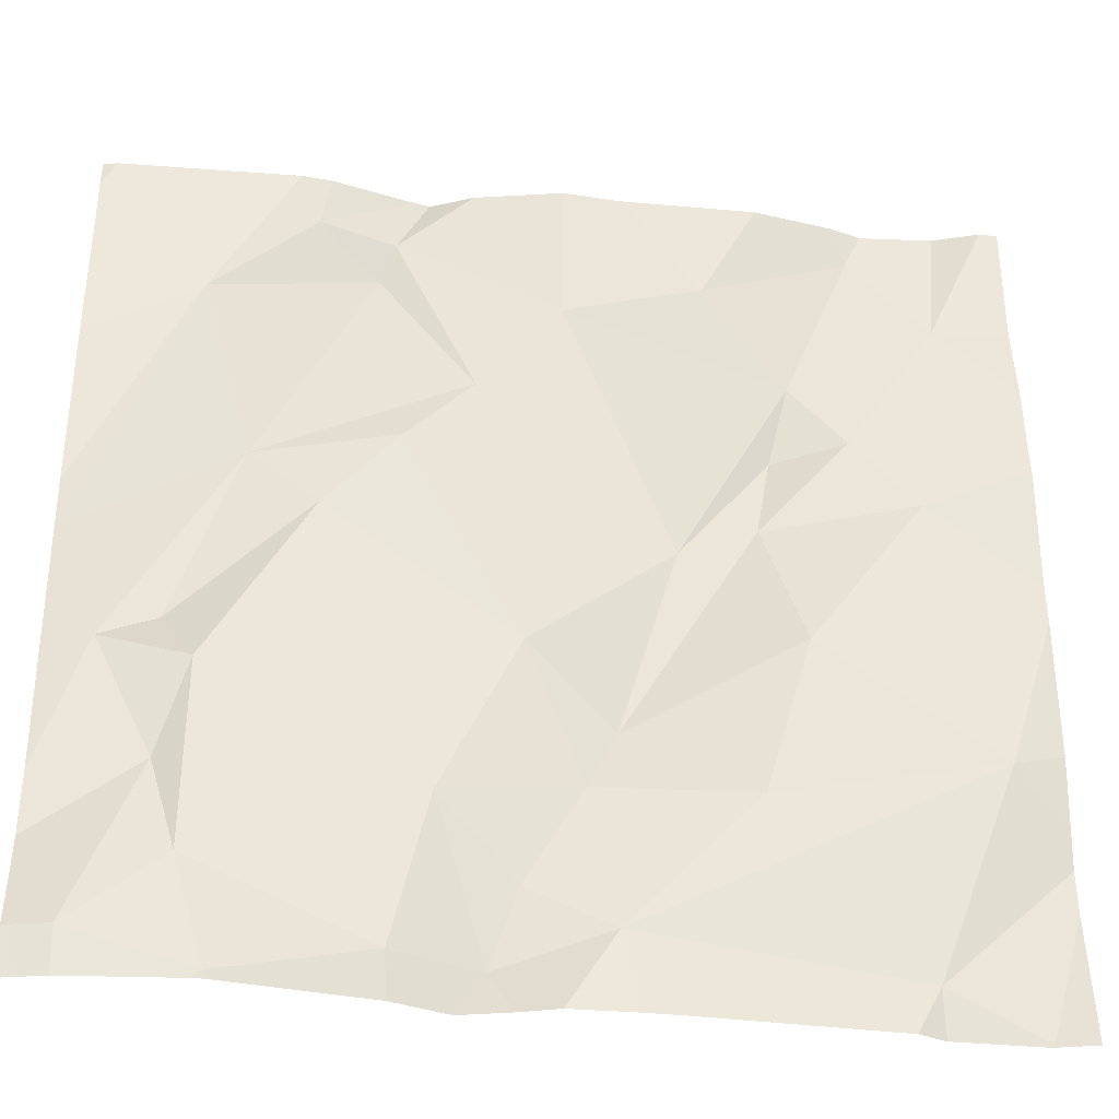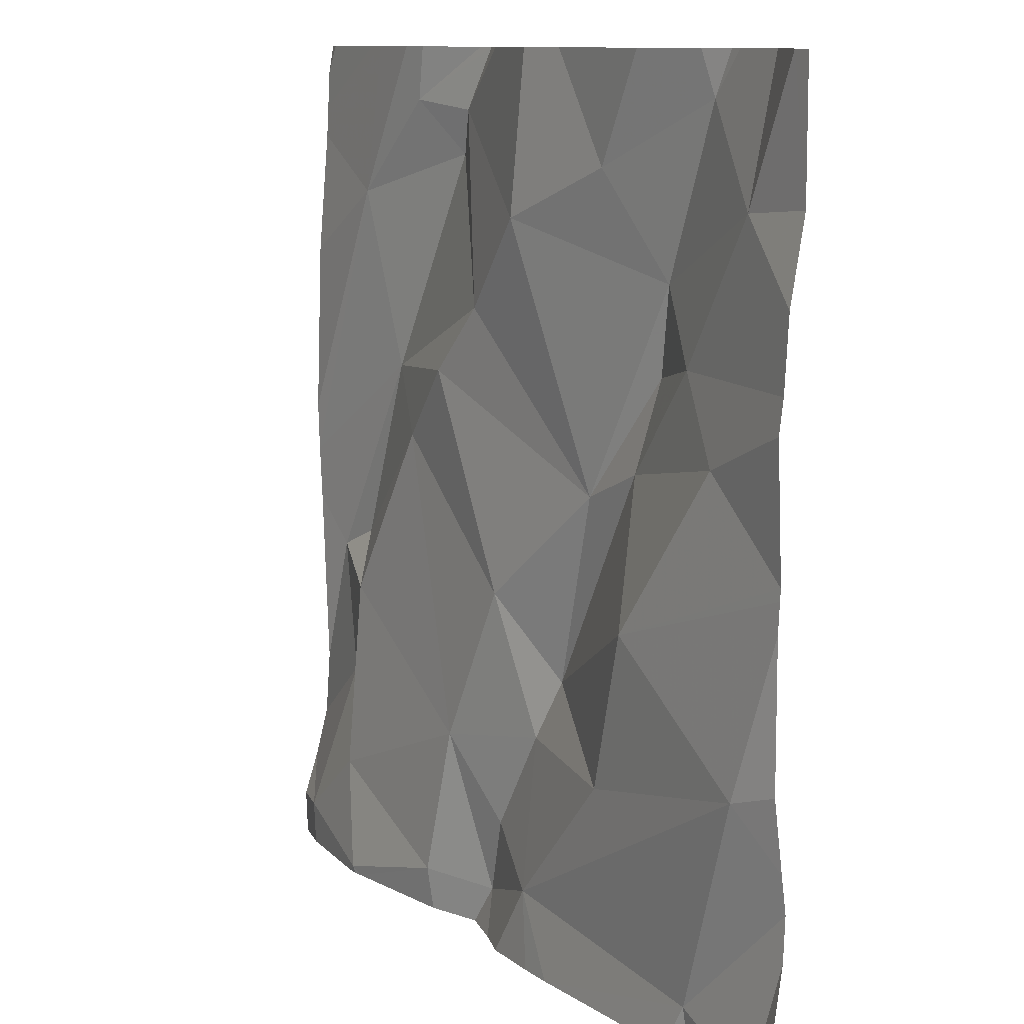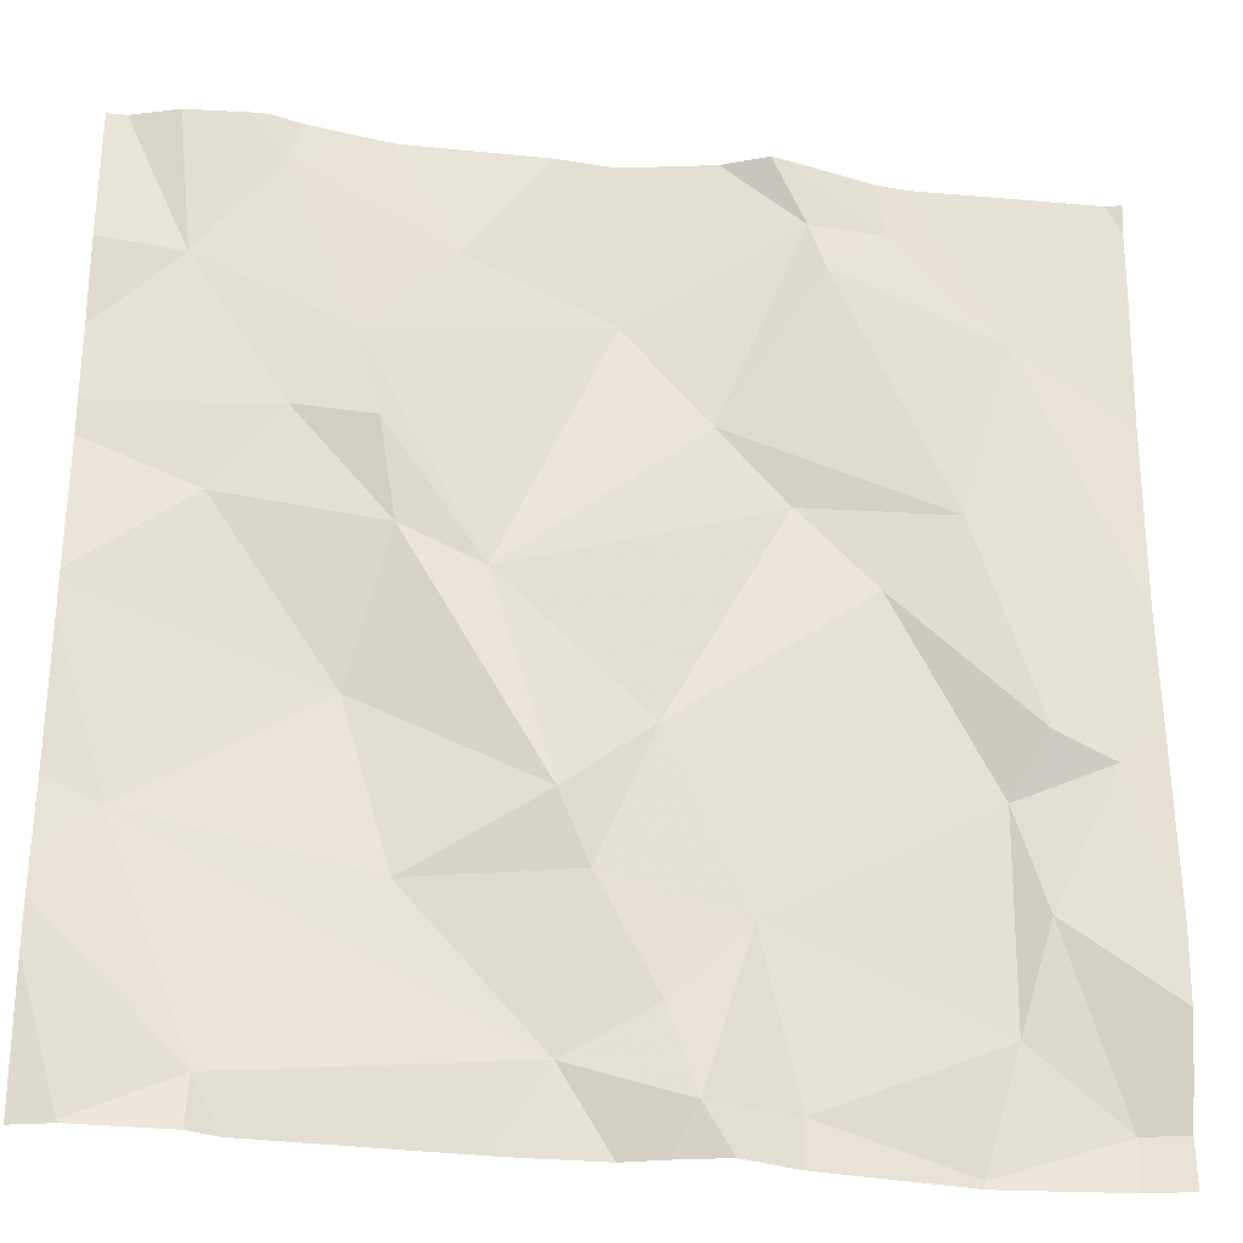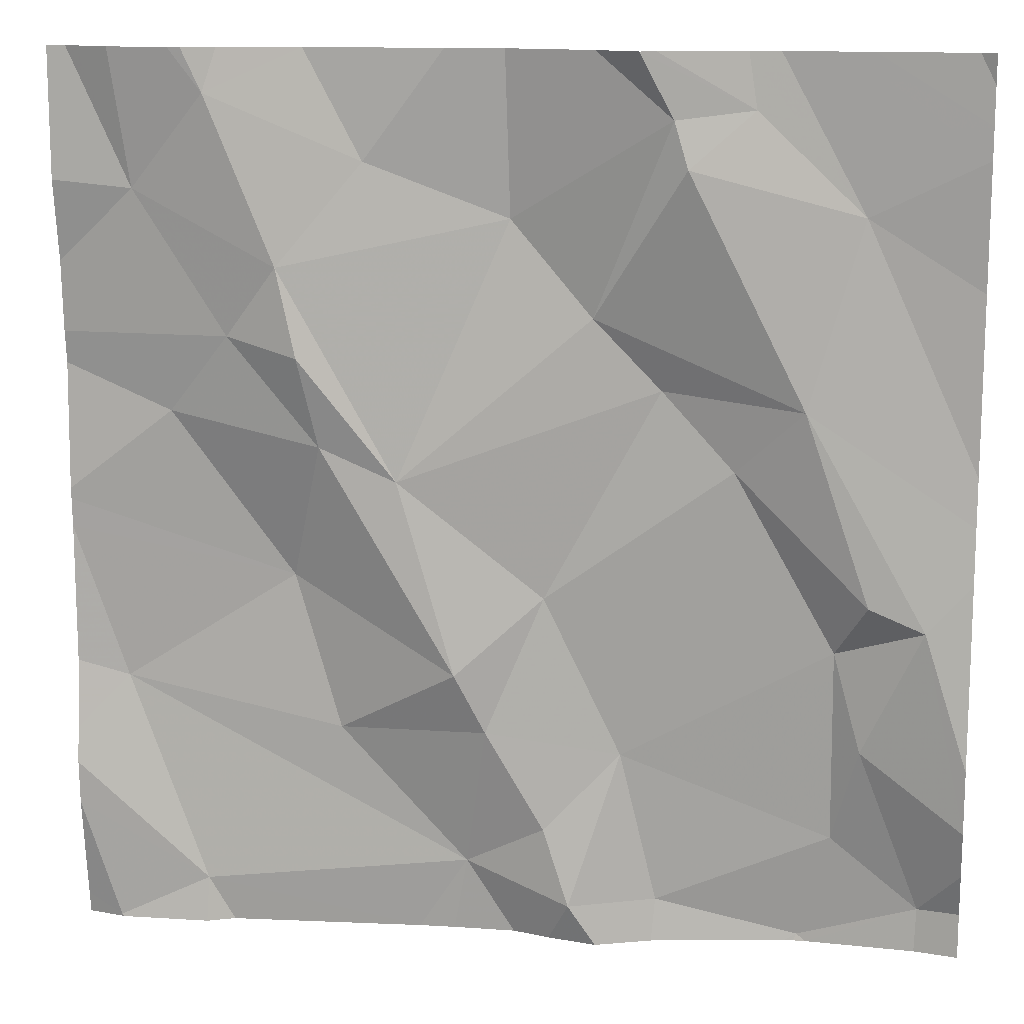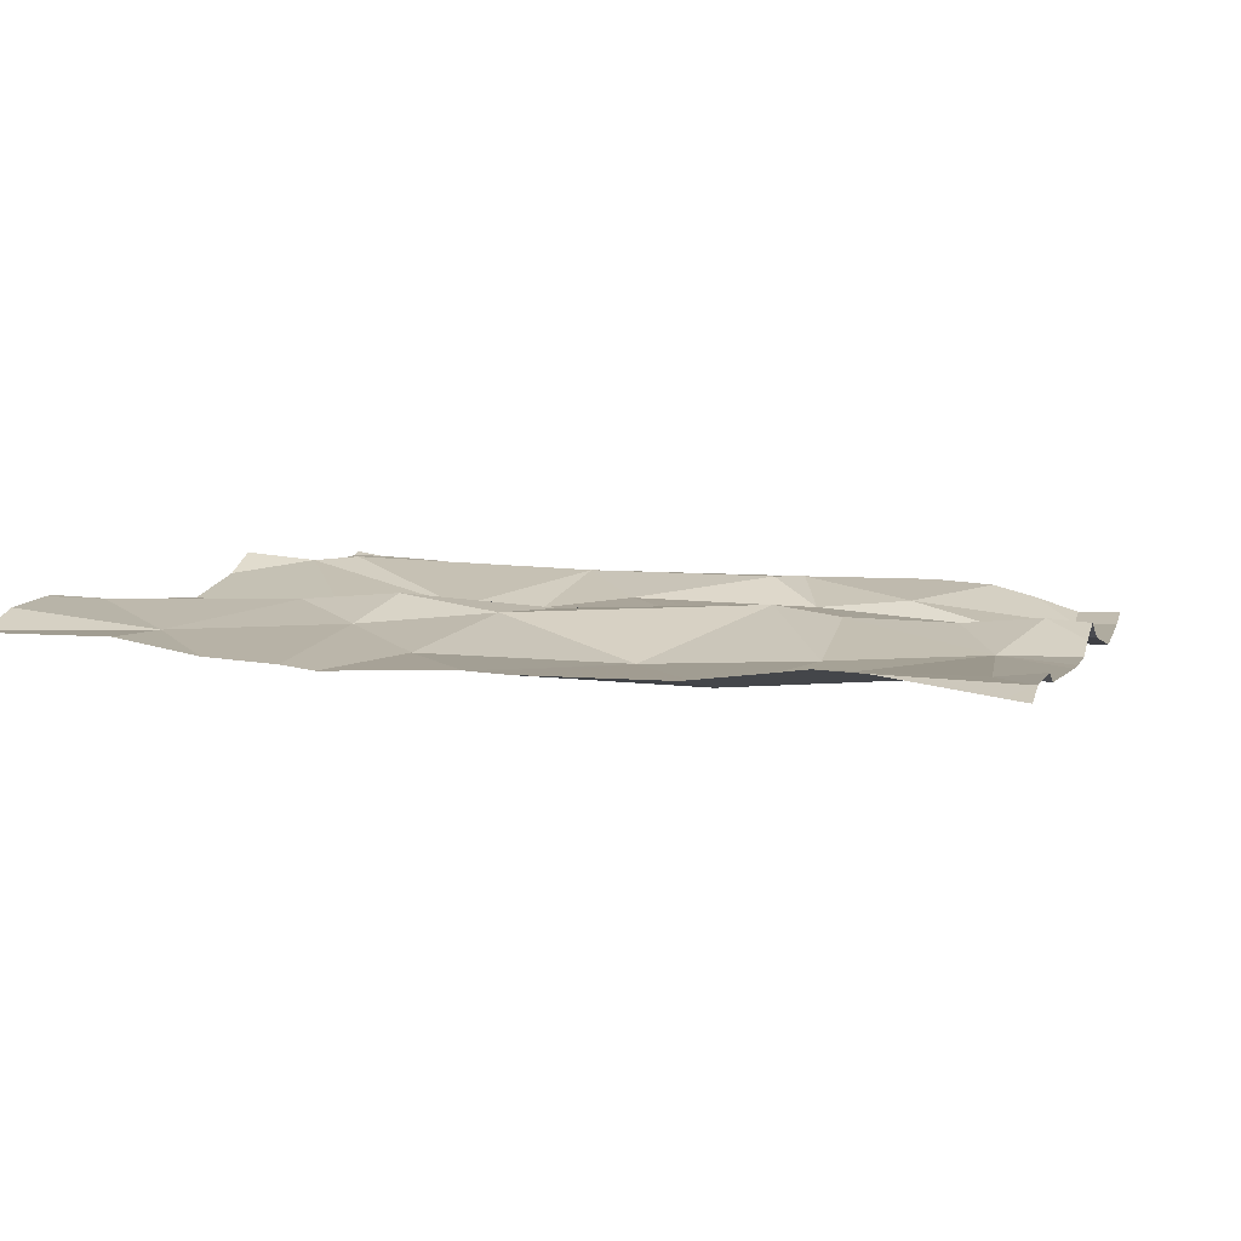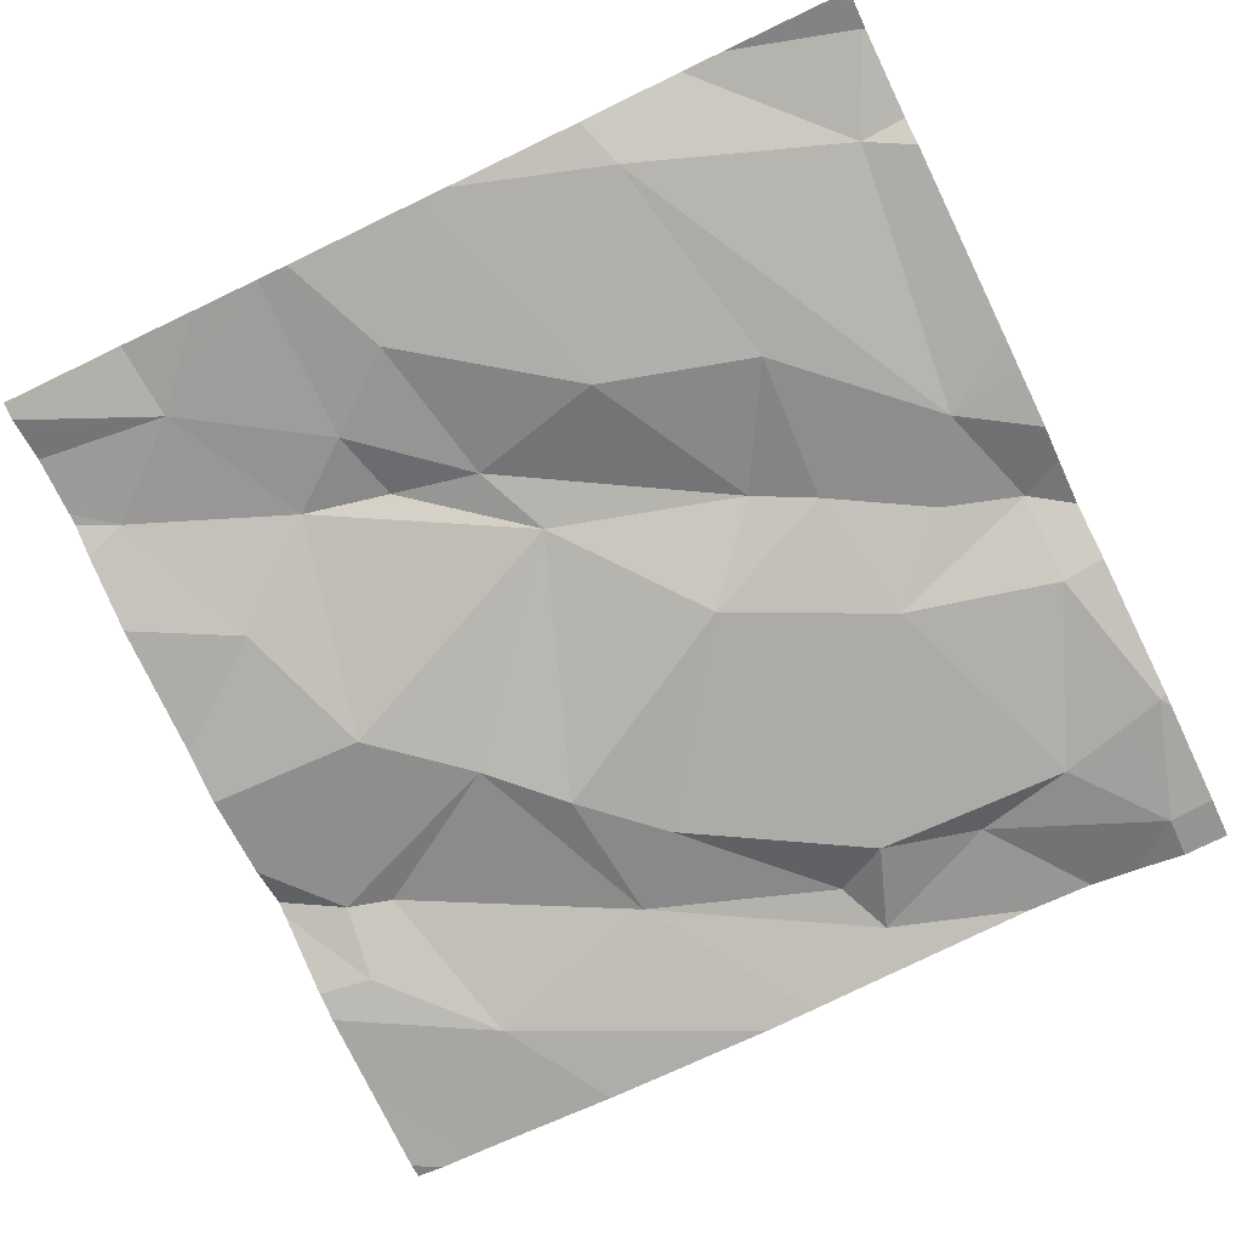
<metadata>
{"format":"obj","ext":"obj","renderer":"f3d","projection":"perspective","resolution":1024,"background":"white","views":[{"elev":-34.4,"azim":173.9,"up":"+Y"},{"elev":10.7,"azim":-118.3,"up":"+Y"},{"elev":-29.0,"azim":-7.7,"up":"+Y"},{"elev":13.5,"azim":9.9,"up":"+Y"},{"elev":6.9,"azim":-74.6,"up":"+Z"},{"elev":-76.4,"azim":-64.4,"up":"+Z"}]}
</metadata>
<code>
v -105.3 273.7 500.8
v -105.8 272.8 500.7
v -105.9 272.8 500.7
v -105 273.6 500.7
v -105.3 273.3 500.7
v -105.4 273 500.7
v -105.5 273.2 500.7
v -105.4 272.8 500.7
v -105.6 273.7 500.8
v -105.3 273.7 500.8
v -105.8 273.7 500.8
v -105.9 273.6 500.8
v -105.4 273.5 500.7
v -105.5 273.6 500.7
v -105.6 273.3 500.8
v -105.9 273.1 500.7
v -105.7 273 500.7
v -105.5 272.9 500.7
v -106 273.7 500.8
v -105.2 272.8 500.7
v -105 272.8 500.7
v -105.8 273.4 500.8
v -105.9 273.4 500.7
v -105 273.3 500.7
v -105 273.7 500.7
v -105.5 273.7 500.7
v -105.9 273.7 500.8
v -105.7 273.7 500.8
v -105.6 273.6 500.8
v -105.7 273.5 500.8
v -105.3 273.4 500.7
v -105.5 273 500.8
v -105.6 273.1 500.8
v -105.7 273.3 500.8
v -105.7 273.4 500.8
v -105.3 272.8 500.7
v -105 273.3 500.7
v -105.2 273.7 500.8
v -105 272.9 500.7
v -105 273.7 500.7
v -105.7 273.2 500.7
v -105.3 273.6 500.8
v -105 273.5 500.7
v -105.5 272.9 500.7
v -105.2 273.1 500.7
v -105.2 273.4 500.8
v -105.2 272.9 500.7
v -105.1 273.6 500.7
v -105.2 272.8 500.7
v -105.6 272.8 500.7
v -105.4 272.8 500.7
v -105.2 272.8 500.7
v -105.5 272.8 500.7
v -105.1 272.8 500.7
v -105.1 273.2 500.7
v -105.6 272.8 500.7
v -105.1 273 500.7
v -105.1 273.1 500.7
v -105.8 273.7 500.8
v -106 272.9 500.8
v -106 273 500.8
v -106 272.8 500.7
v -106 273.4 500.7
v -106 273.4 500.7
v -106 273.6 500.8
v -106 273.5 500.8
v -106 273.3 500.7
v -106 273.2 500.7
v -106 273.1 500.7
v -106 273.3 500.7
v -105.4 273.7 500.8
v -106 273 500.8
v -105 273.7 500.7
v -105 272.9 500.7
v -105 273 500.7
v -105 273.2 500.7
v -105.4 273.7 500.8
v -105.8 272.8 500.7
v -105.3 272.8 500.7
v -105.8 272.8 500.7
v -105.9 272.8 500.7
v -105.5 272.8 500.7
v -105.9 272.8 500.7
v -105.2 272.8 500.7
v -105.1 272.8 500.7
v -106 272.8 500.7
v -105 272.8 500.7
v -106 272.8 500.7
v -105 272.8 500.7
v -105.8 273.7 500.8
v -105.2 273.7 500.7
v -105.3 273.7 500.8
v -105.8 273.7 500.8
v -105.2 273.7 500.7
v -105.1 273.7 500.7
v -105 273.7 500.8
v -105 273.7 500.7
v -105.9 273.7 500.8
v -106 273.7 500.8
f 60 2 61
f 6 5 7
f 92 38 48
f 12 11 59
f 14 13 1
f 13 14 15
f 17 16 18
f 75 58 74
f 63 22 64
f 91 4 40
f 50 2 78
f 14 29 30
f 31 13 15
f 17 32 33
f 34 15 35
f 15 7 31
f 52 36 79
f 2 18 16
f 36 6 8
f 80 3 81
f 11 12 30
f 77 38 10
f 74 57 39
f 9 14 26
f 14 1 71
f 11 29 28
f 30 29 11
f 30 15 14
f 15 30 35
f 41 34 23
f 42 1 13
f 90 11 28
f 22 34 35
f 17 18 32
f 41 33 34
f 33 15 34
f 6 32 44
f 25 73 97
f 45 5 6
f 31 5 46
f 46 42 13
f 46 13 31
f 47 6 36
f 46 48 42
f 79 36 51
f 7 5 31
f 41 23 67
f 53 18 82
f 44 18 8
f 8 6 44
f 26 14 71
f 7 33 32
f 6 7 32
f 33 41 17
f 22 23 34
f 68 41 70
f 17 41 16
f 12 22 30
f 7 15 33
f 42 38 1
f 83 62 86
f 61 16 72
f 64 12 66
f 30 22 35
f 18 44 32
f 36 20 47
f 36 8 51
f 48 46 37
f 48 4 91
f 78 2 80
f 25 40 73
f 45 55 5
f 46 5 55
f 48 38 42
f 58 57 74
f 45 57 58
f 58 55 45
f 6 47 45
f 56 18 50
f 47 57 45
f 57 54 39
f 19 12 98
f 55 58 46
f 37 58 76
f 54 20 84
f 47 54 57
f 92 48 94
f 47 20 54
f 60 3 2
f 21 54 85
f 50 18 2
f 61 2 16
f 62 3 60
f 9 29 14
f 63 23 22
f 39 54 21
f 64 22 12
f 91 40 95
f 49 20 52
f 24 48 37
f 65 12 19
f 66 12 65
f 37 46 58
f 67 23 63
f 52 20 36
f 43 48 24
f 68 16 41
f 69 16 68
f 70 41 67
f 53 8 18
f 28 29 9
f 4 48 43
f 72 16 69
f 10 38 92
f 76 58 75
f 51 8 53
f 80 2 3
f 81 3 83
f 82 18 56
f 27 12 59
f 59 11 93
f 83 3 62
f 84 20 49
f 77 1 38
f 85 54 84
f 86 62 88
f 87 21 85
f 71 1 77
f 89 21 87
f 93 11 90
f 94 48 91
f 95 40 25
f 97 73 96
f 98 12 27
f 99 65 19

</code>
